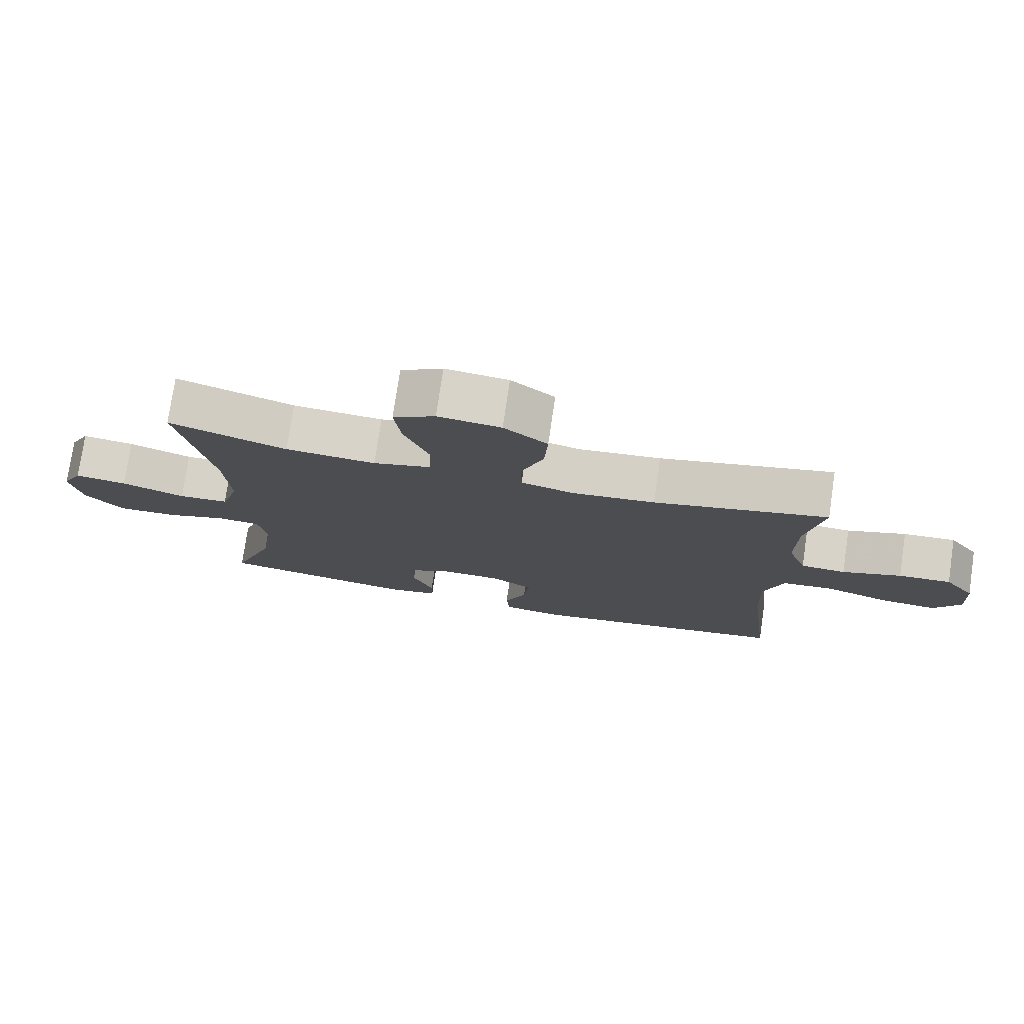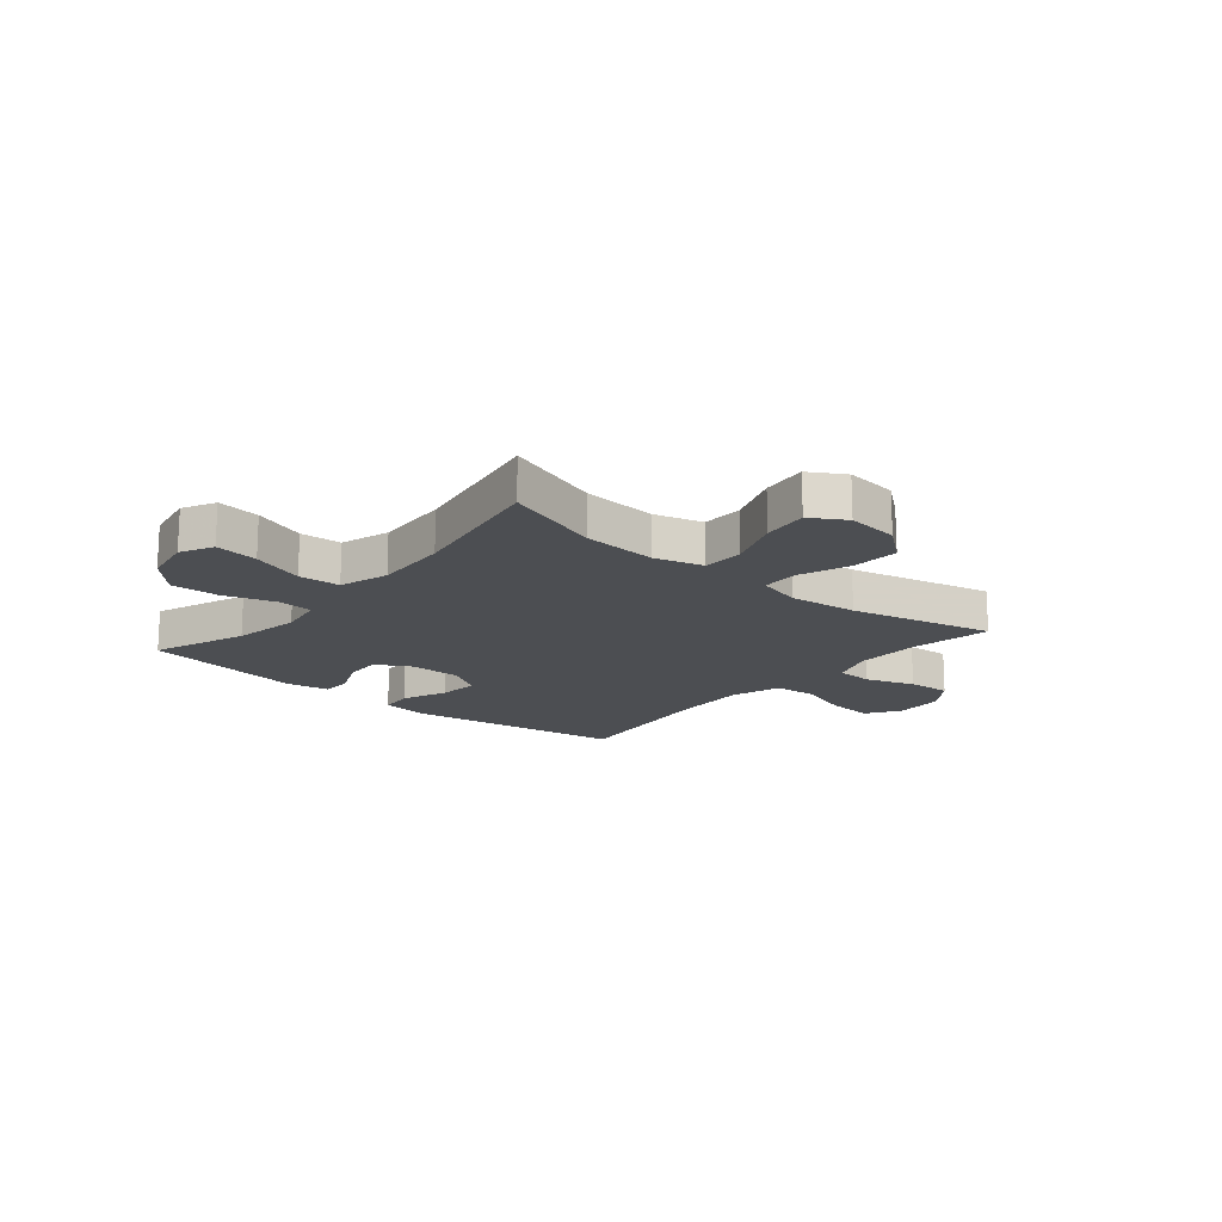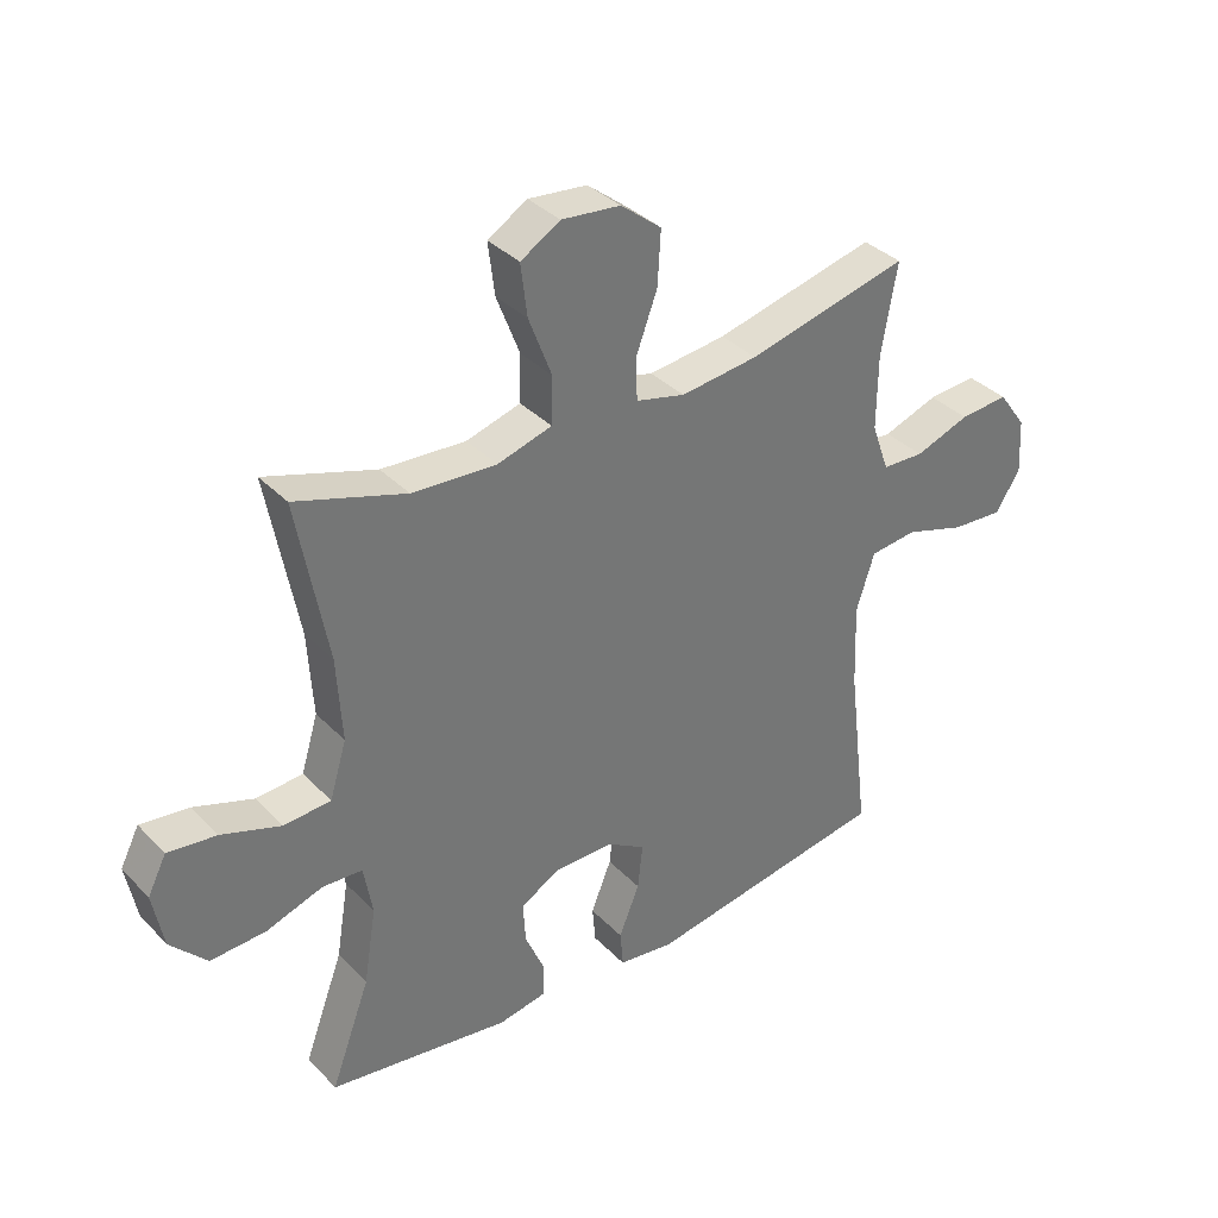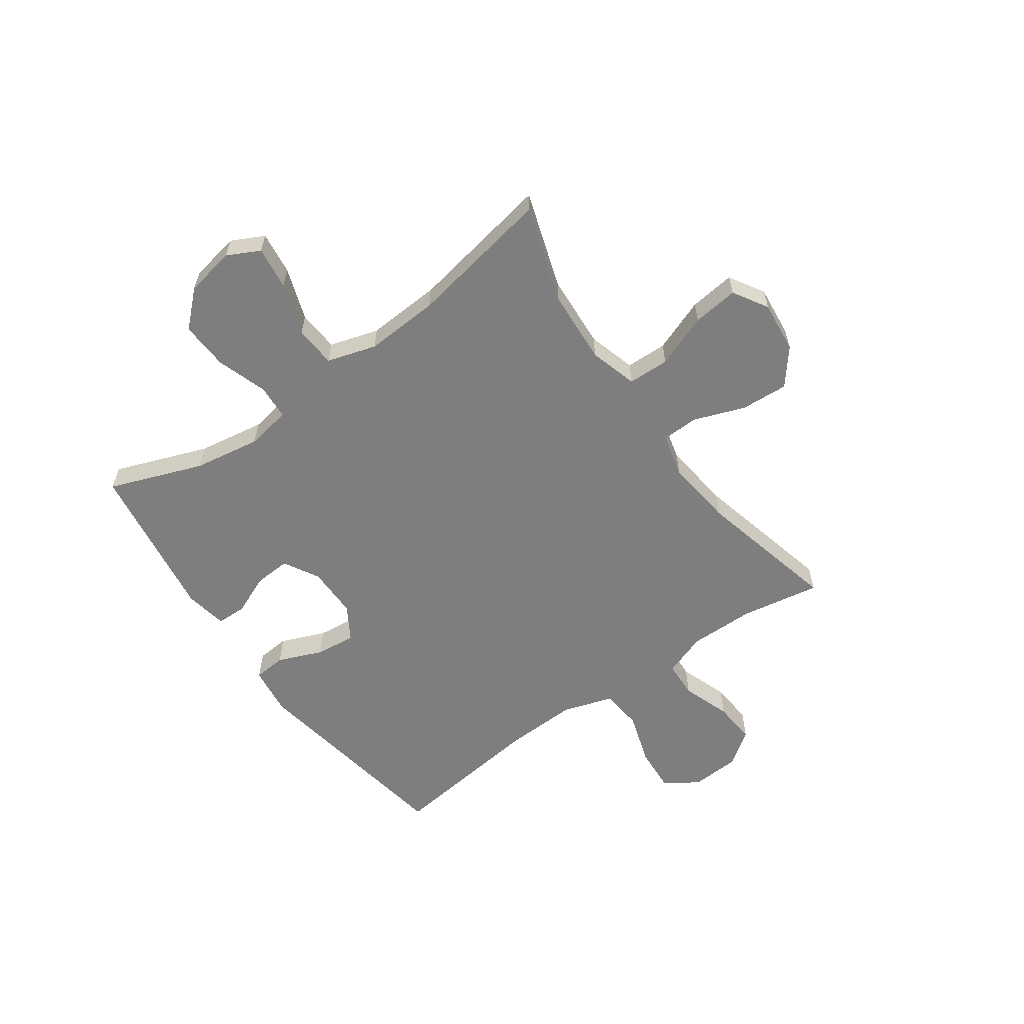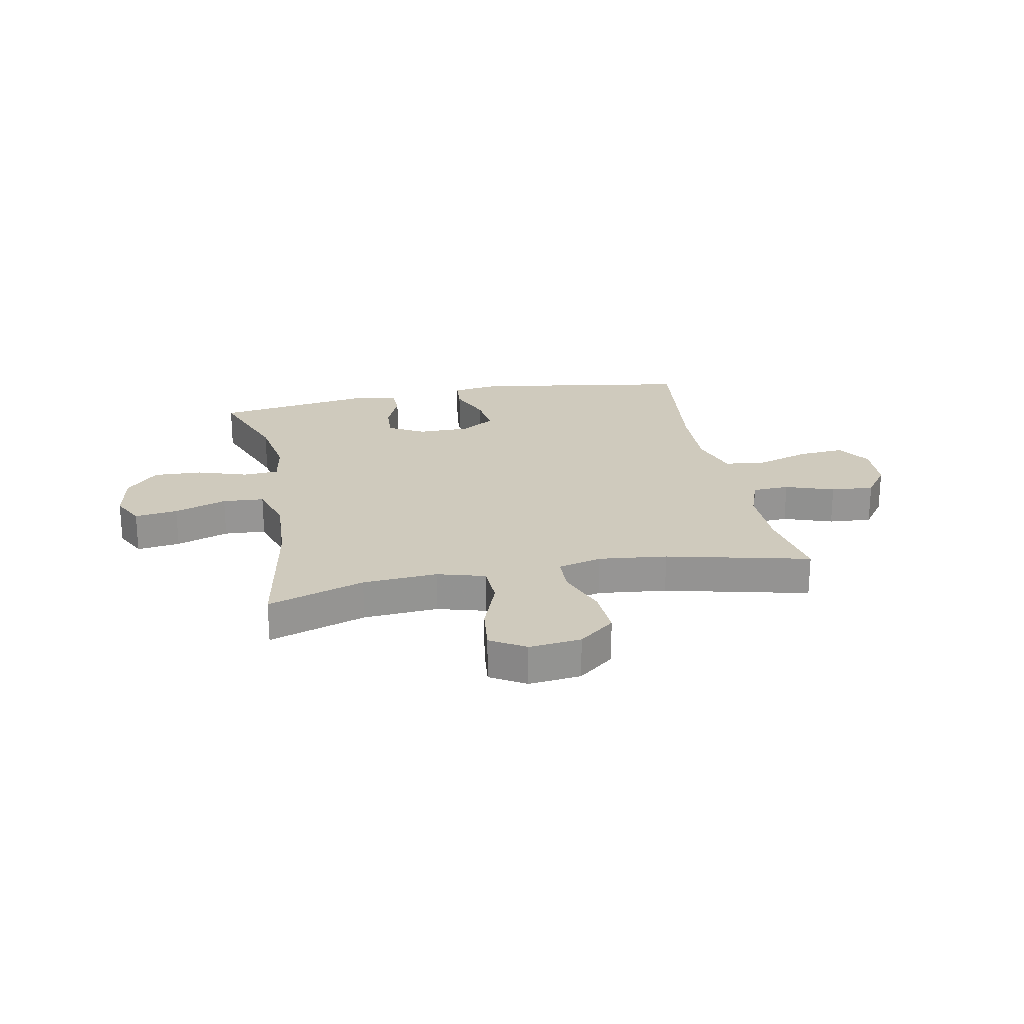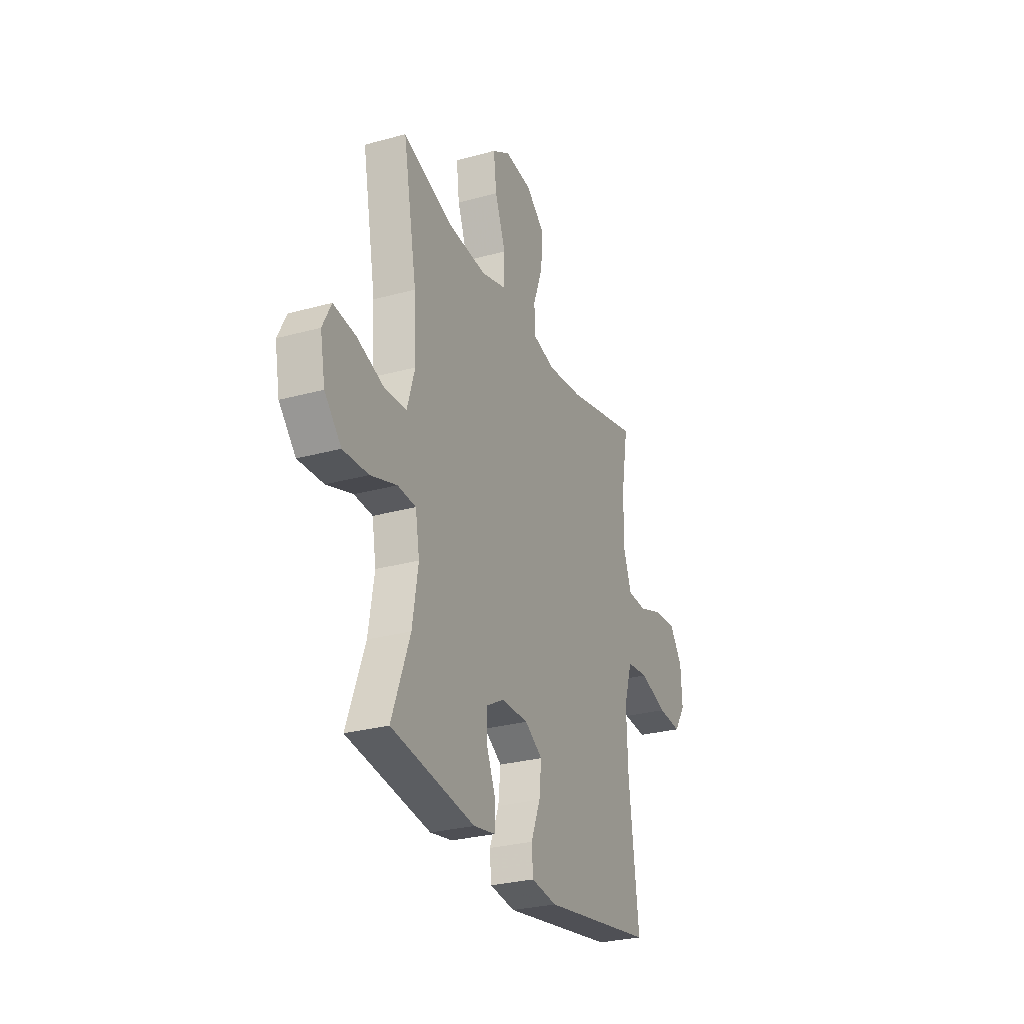
<metadata>
{"format":"obj","ext":"obj","renderer":"f3d","projection":"perspective","resolution":1024,"background":"white","views":[{"elev":76.6,"azim":8.4,"up":"+Z"},{"elev":-16.8,"azim":-40.3,"up":"+Y"},{"elev":35.7,"azim":-37.4,"up":"+Z"},{"elev":-59.4,"azim":-54.6,"up":"+Y"},{"elev":22.9,"azim":-11.2,"up":"+Y"},{"elev":-28.2,"azim":-67.4,"up":"+Z"}]}
</metadata>
<code>
v -0.5 0.07 -0.5
v -0.437 0.07 -0.331
v -0.417 0.07 -0.209
v -0.431 0.07 -0.128
v -0.495 0.07 -0.124
v -0.586 0.07 -0.154
v -0.674 0.07 -0.158
v -0.732 0.07 -0.096
v -0.749 0.07 -0.006
v -0.719 0.07 0.053
v -0.641 0.07 0.043
v -0.546 0.07 0.01
v -0.471 0.07 0.015
v -0.444 0.07 0.104
v -0.452 0.07 0.239
v -0.5 0.07 0.5
v -0.324 0.07 0.442
v -0.189 0.07 0.433
v -0.102 0.07 0.458
v -0.1 0.07 0.533
v -0.137 0.07 0.63
v -0.147 0.07 0.713
v -0.084 0.07 0.751
v 0.01 0.07 0.741
v 0.075 0.07 0.689
v 0.07 0.07 0.603
v 0.036 0.07 0.511
v 0.038 0.07 0.444
v 0.117 0.07 0.424
v 0.241 0.07 0.438
v 0.5 0.07 0.5
v 0.475 0.07 0.356
v 0.474 0.07 0.236
v 0.502 0.07 0.158
v 0.569 0.07 0.155
v 0.657 0.07 0.186
v 0.735 0.07 0.192
v 0.78 0.07 0.13
v 0.785 0.07 0.041
v 0.745 0.07 -0.02
v 0.662 0.07 -0.014
v 0.566 0.07 0.017
v 0.49 0.07 0.009
v 0.461 0.07 -0.082
v 0.466 0.07 -0.217
v 0.5 0.07 -0.5
v 0.107 0.07 -0.564
v 0.018 0.07 -0.552
v 0.013 0.07 -0.493
v 0.046 0.07 -0.412
v 0.054 0.07 -0.339
v -0.008 0.07 -0.301
v -0.102 0.07 -0.301
v -0.166 0.07 -0.337
v -0.162 0.07 -0.403
v -0.131 0.07 -0.476
v -0.132 0.07 -0.53
v -0.209 0.07 -0.544
v -0.5 0 -0.5
v -0.437 0 -0.331
v -0.417 0 -0.209
v -0.431 0 -0.128
v -0.495 0 -0.124
v -0.586 0 -0.154
v -0.674 0 -0.158
v -0.732 0 -0.096
v -0.749 0 -0.006
v -0.719 0 0.053
v -0.641 0 0.043
v -0.546 0 0.01
v -0.471 0 0.015
v -0.444 0 0.104
v -0.452 0 0.239
v -0.5 0 0.5
v -0.324 0 0.442
v -0.189 0 0.433
v -0.102 0 0.458
v -0.1 0 0.533
v -0.137 0 0.63
v -0.147 0 0.713
v -0.084 0 0.751
v 0.01 0 0.741
v 0.075 0 0.689
v 0.07 0 0.603
v 0.036 0 0.511
v 0.038 0 0.444
v 0.117 0 0.424
v 0.241 0 0.438
v 0.5 0 0.5
v 0.475 0 0.356
v 0.474 0 0.236
v 0.502 0 0.158
v 0.569 0 0.155
v 0.657 0 0.186
v 0.735 0 0.192
v 0.78 0 0.13
v 0.785 0 0.041
v 0.745 0 -0.02
v 0.662 0 -0.014
v 0.566 0 0.017
v 0.49 0 0.009
v 0.461 0 -0.082
v 0.466 0 -0.217
v 0.5 0 -0.5
v 0.107 0 -0.564
v 0.018 0 -0.552
v 0.013 0 -0.493
v 0.046 0 -0.412
v 0.054 0 -0.339
v -0.008 0 -0.301
v -0.102 0 -0.301
v -0.166 0 -0.337
v -0.162 0 -0.403
v -0.131 0 -0.476
v -0.132 0 -0.53
v -0.209 0 -0.544
f 58 1 2
f 57 58 2
f 56 57 2
f 55 56 2
f 54 55 2 3
f 53 54 3 4
f 52 53 4
f 48 49 50
f 47 48 50
f 46 47 50
f 45 46 50
f 44 45 50 51
f 43 44 51 52
f 40 41 42
f 39 40 42
f 38 39 42
f 37 38 42
f 36 37 42
f 35 36 42
f 34 35 42 43
f 43 52 4
f 34 43 4
f 33 34 4
f 30 31 32
f 33 4 5
f 32 33 5
f 30 32 5
f 29 30 5
f 25 26 27
f 24 25 27
f 23 24 27
f 22 23 27
f 21 22 27
f 20 21 27
f 19 20 27 28
f 28 29 5
f 19 28 5
f 18 19 5
f 15 16 17
f 14 15 17 18
f 10 11 12
f 9 10 12
f 8 9 12
f 7 8 12
f 6 7 12
f 5 6 12
f 5 12 13
f 5 13 14 18
f 60 59 116
f 60 116 115
f 60 115 114
f 60 114 113
f 61 60 113 112
f 62 61 112 111
f 62 111 110
f 108 107 106
f 108 106 105
f 108 105 104
f 108 104 103
f 109 108 103 102
f 110 109 102 101
f 100 99 98
f 100 98 97
f 100 97 96
f 100 96 95
f 100 95 94
f 100 94 93
f 101 100 93 92
f 62 110 101
f 62 101 92
f 62 92 91
f 90 89 88
f 63 62 91
f 63 91 90
f 63 90 88
f 63 88 87
f 85 84 83
f 85 83 82
f 85 82 81
f 85 81 80
f 85 80 79
f 85 79 78
f 86 85 78 77
f 63 87 86
f 63 86 77
f 63 77 76
f 75 74 73
f 76 75 73 72
f 70 69 68
f 70 68 67
f 70 67 66
f 70 66 65
f 70 65 64
f 70 64 63
f 71 70 63
f 76 72 71 63
f 1 59 60 2
f 2 60 61 3
f 3 61 62 4
f 4 62 63 5
f 5 63 64 6
f 6 64 65 7
f 7 65 66 8
f 8 66 67 9
f 9 67 68 10
f 10 68 69 11
f 11 69 70 12
f 12 70 71 13
f 13 71 72 14
f 14 72 73 15
f 15 73 74 16
f 16 74 75 17
f 17 75 76 18
f 18 76 77 19
f 19 77 78 20
f 20 78 79 21
f 21 79 80 22
f 22 80 81 23
f 23 81 82 24
f 24 82 83 25
f 25 83 84 26
f 26 84 85 27
f 27 85 86 28
f 28 86 87 29
f 29 87 88 30
f 30 88 89 31
f 31 89 90 32
f 32 90 91 33
f 33 91 92 34
f 34 92 93 35
f 35 93 94 36
f 36 94 95 37
f 37 95 96 38
f 38 96 97 39
f 39 97 98 40
f 40 98 99 41
f 41 99 100 42
f 42 100 101 43
f 43 101 102 44
f 44 102 103 45
f 45 103 104 46
f 46 104 105 47
f 47 105 106 48
f 48 106 107 49
f 49 107 108 50
f 50 108 109 51
f 51 109 110 52
f 52 110 111 53
f 53 111 112 54
f 54 112 113 55
f 55 113 114 56
f 56 114 115 57
f 57 115 116 58
f 58 116 59 1

</code>
